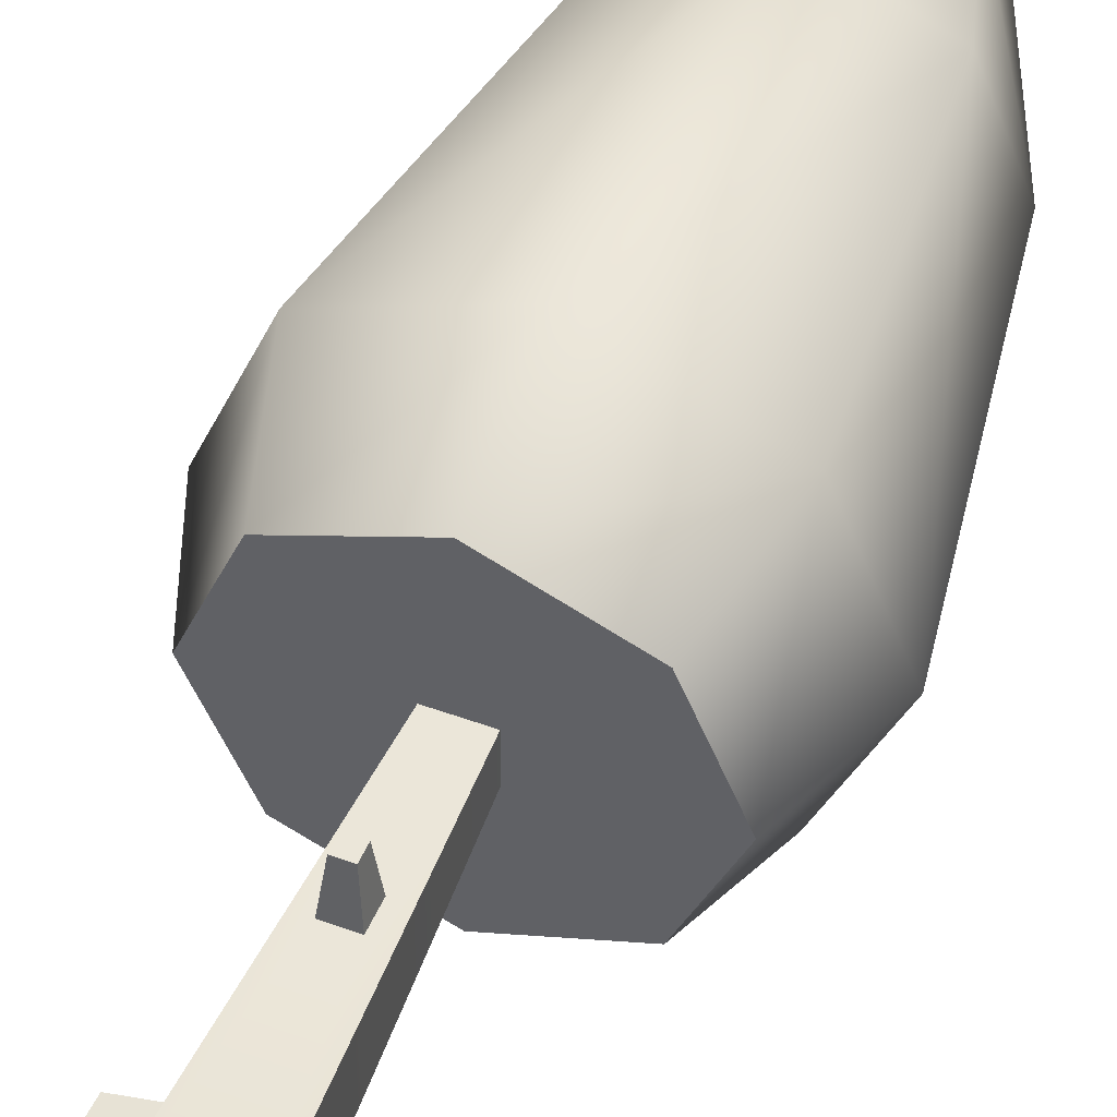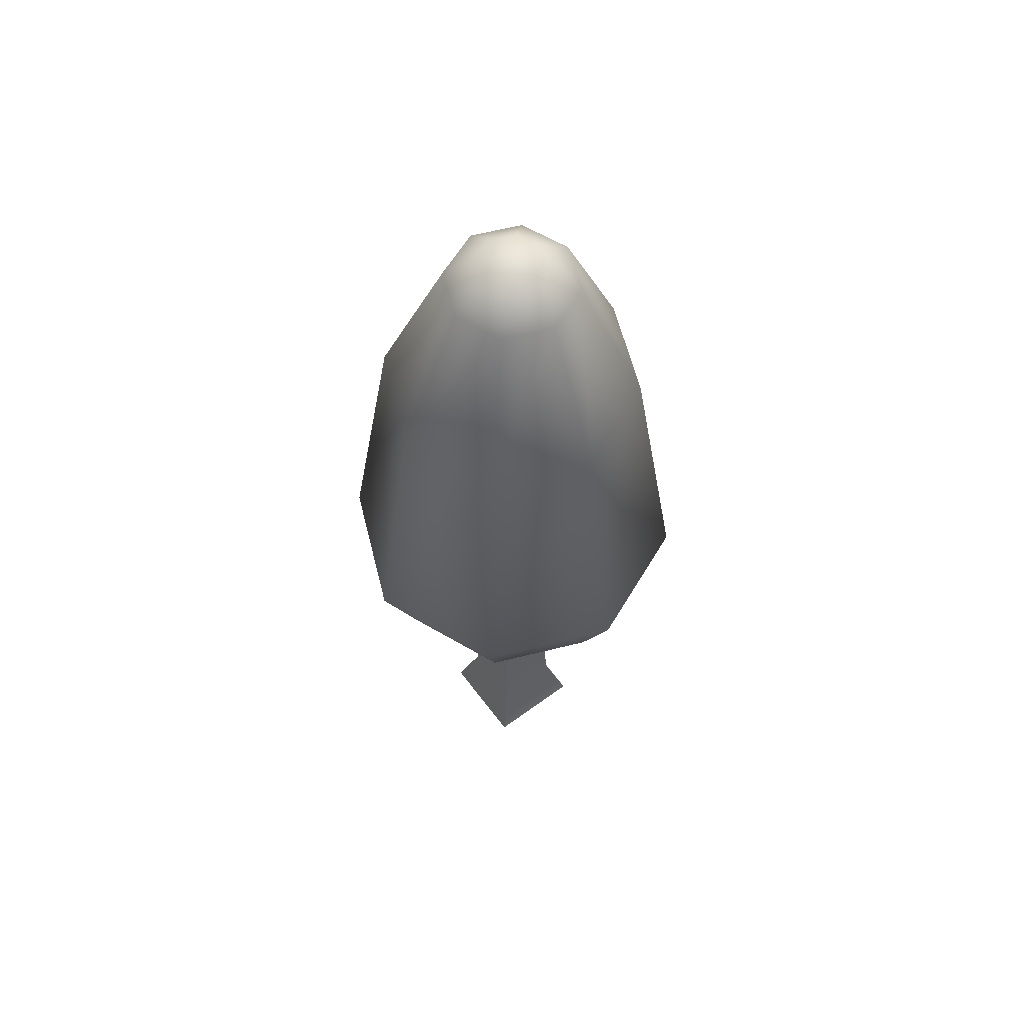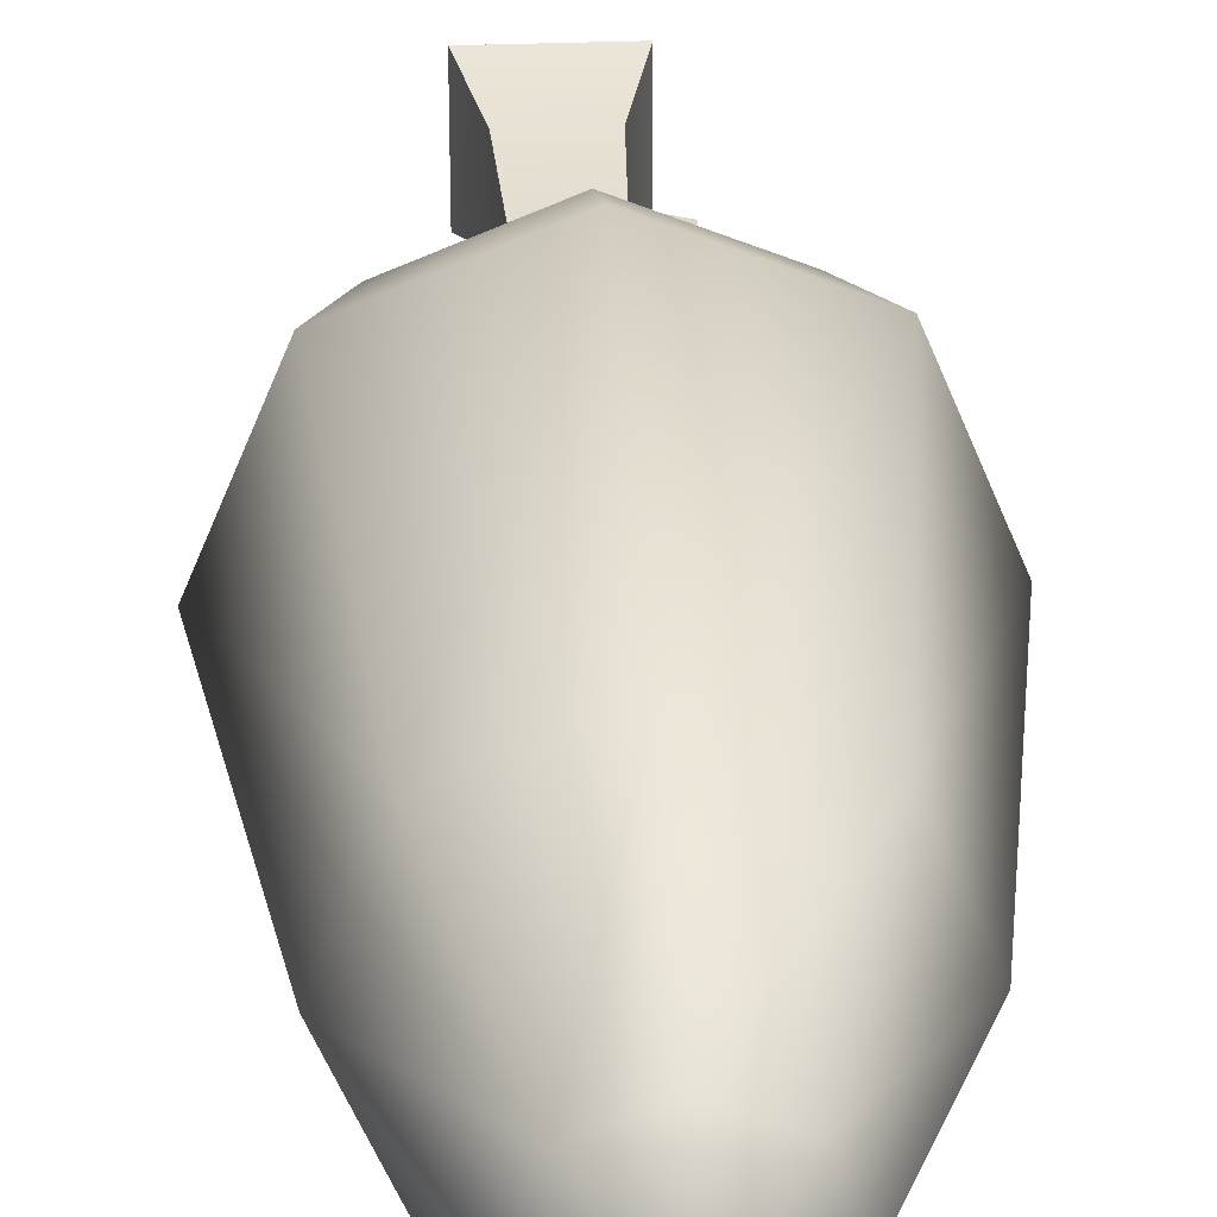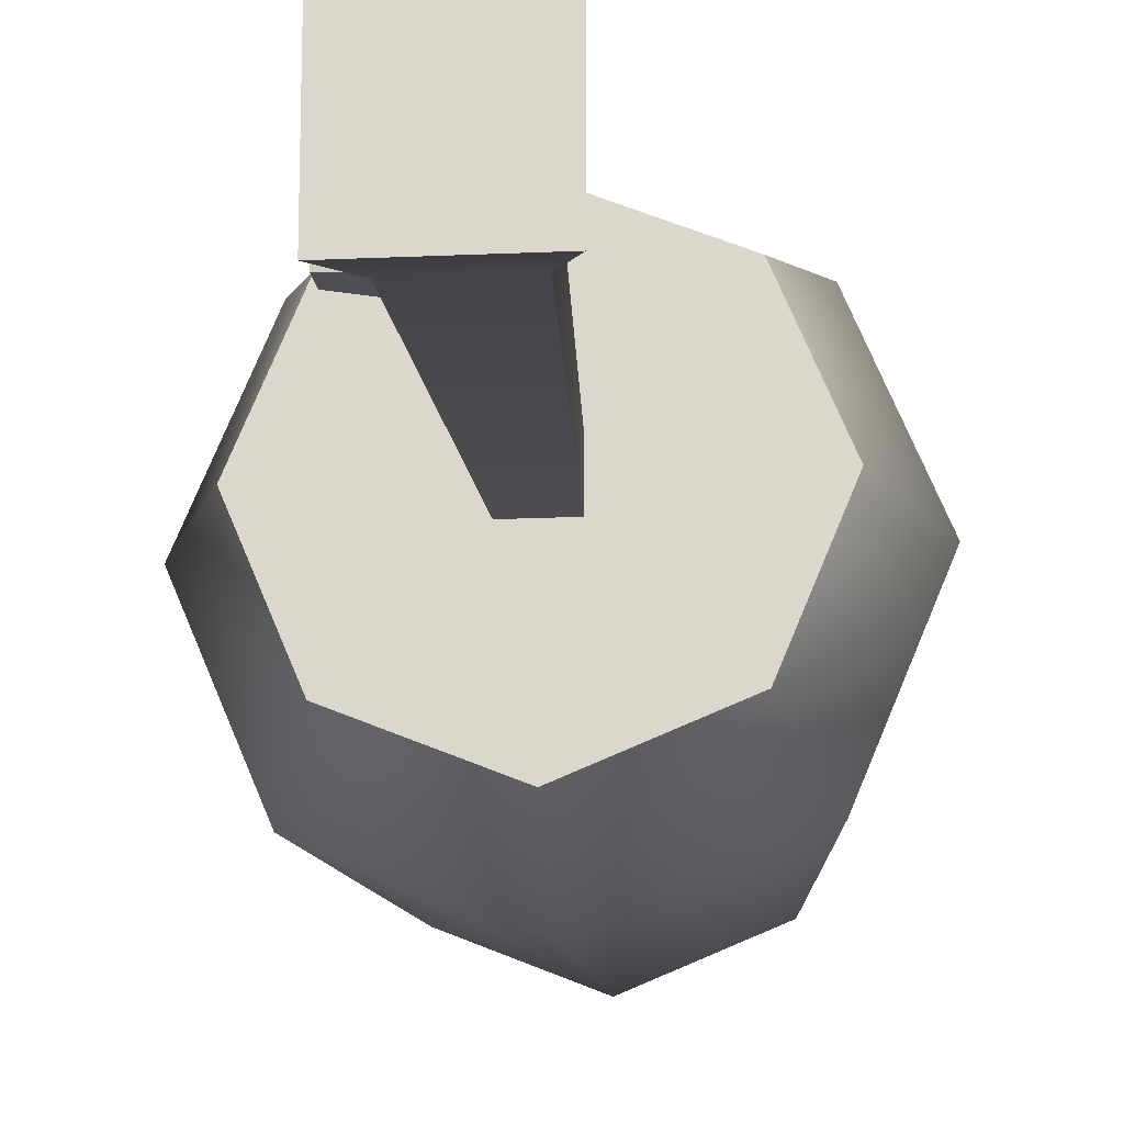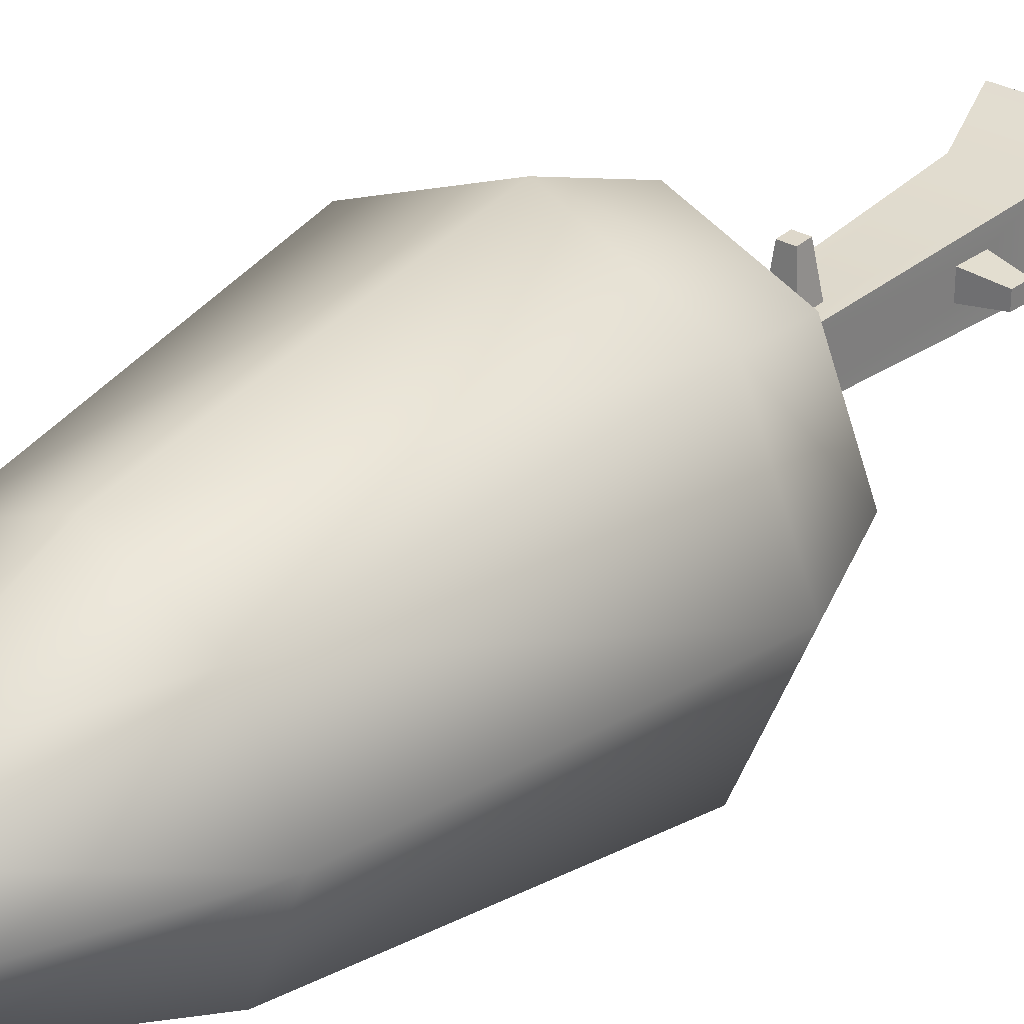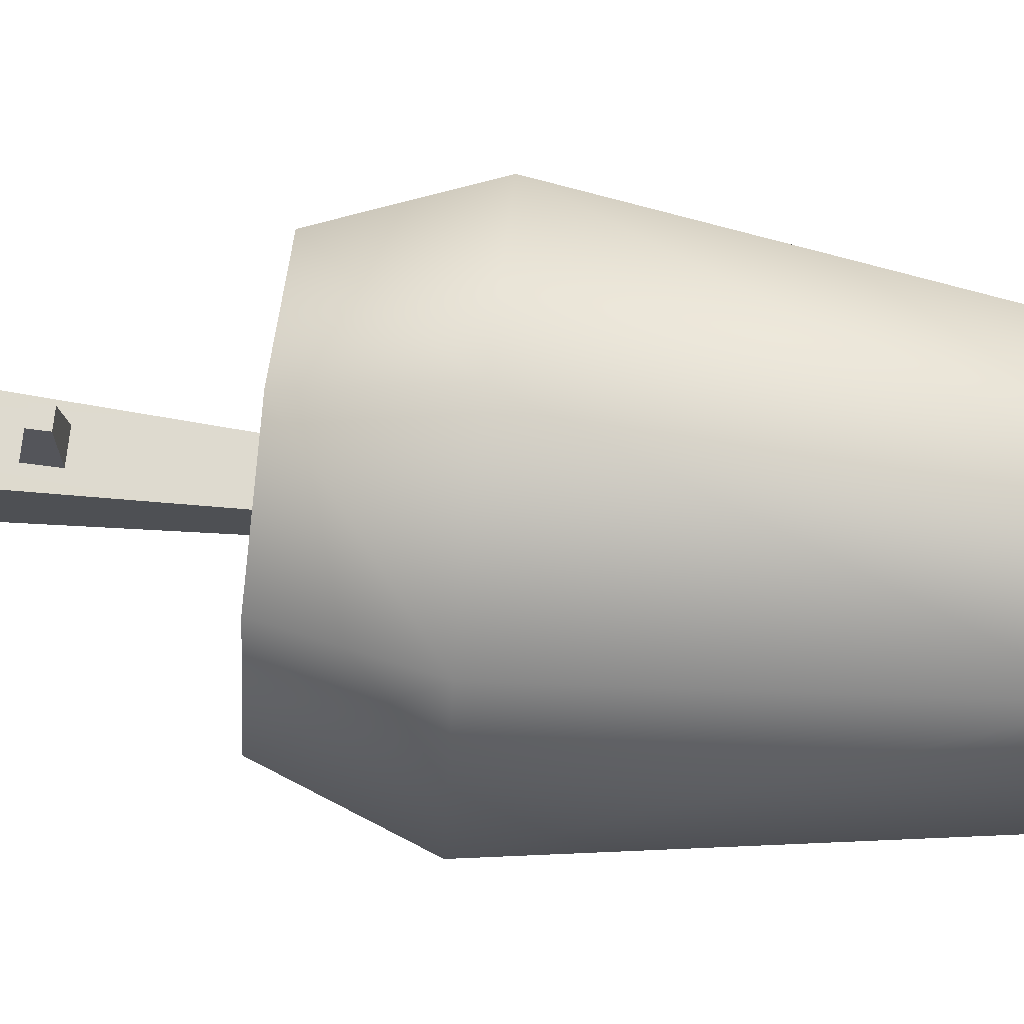
<metadata>
{"format":"obj","ext":"obj","renderer":"f3d","projection":"perspective","resolution":1024,"background":"white","views":[{"elev":49.4,"azim":22.0,"up":"+Z"},{"elev":61.5,"azim":143.3,"up":"+Y"},{"elev":29.2,"azim":176.6,"up":"+Z"},{"elev":-18.8,"azim":5.0,"up":"+Z"},{"elev":30.1,"azim":-140.2,"up":"+Z"},{"elev":71.3,"azim":96.5,"up":"+Z"}]}
</metadata>
<code>
g tree-high-round
v -1.444e-15 1.045 -0.3948 1 1 1
v 0.2792 1.045 -0.2792 1 1 1
v -2.888e-15 1.339 -0.5093 1 1 1
v 0.3601 1.339 -0.3601 1 1 1
v -2.888e-15 2.213 -0.3708 1 1 1
v 0.2622 2.213 -0.2622 1 1 1
v -0.3601 1.339 -0.3601 1 1 1
v -0.2622 2.213 -0.2622 1 1 1
v 0.1869 2.658 -1.011e-14 1 1 1
v 0.08342 2.751 -1.011e-14 1 1 1
v 0.1321 2.658 -0.1321 1 1 1
v 0.05899 2.751 -0.05899 1 1 1
v 0.5093 1.339 -5.775e-15 1 1 1
v 0.3948 1.045 -1.444e-15 1 1 1
v 0.3601 1.339 0.3601 1 1 1
v 0.2792 1.045 0.2792 1 1 1
v -1.444e-15 1.045 0.3948 1 1 1
v -0.2792 1.045 0.2792 1 1 1
v -2.888e-15 1.339 0.5093 1 1 1
v -0.3601 1.339 0.3601 1 1 1
v 0.2622 2.213 0.2622 1 1 1
v -2.888e-15 2.213 0.3708 1 1 1
v 0.1321 2.658 0.1321 1 1 1
v -2.888e-15 2.658 0.1869 1 1 1
v -0.5093 1.339 -5.775e-15 1 1 1
v -0.3948 1.045 -1.444e-15 1 1 1
v -2.888e-15 2.658 -0.1869 1 1 1
v 0 2.751 -0.08342 1 1 1
v -0.1321 2.658 -0.1321 1 1 1
v -0.2622 2.213 0.2622 1 1 1
v -0.2792 1.045 -0.2792 1 1 1
v 0.3708 2.213 -8.663e-15 1 1 1
v -0.05899 2.751 -0.05899 1 1 1
v 0.05899 2.751 0.05899 1 1 1
v 0 2.751 0.08342 1 1 1
v -0.05899 2.751 0.05899 1 1 1
v -0.08342 2.751 -1.011e-14 1 1 1
v -0.1321 2.658 0.1321 1 1 1
v -0.1869 2.658 -1.011e-14 1 1 1
v -0.3708 2.213 -8.663e-15 1 1 1
v -0.09381 0.1765 -0.09381 1 1 1
v 0.09381 0.1765 -0.09381 1 1 1
v -0.05558 1.045 -0.05558 1 1 1
v 0.05558 1.045 -0.05558 1 1 1
v 0.02955 0.7501 0.06857 1 1 1
v 0.02955 0.6862 0.07139 1 1 1
v 0.01675 0.7422 0.181 1 1 1
v 0.01675 0.7039 0.1827 1 1 1
v -0.02165 0.7039 0.1827 1 1 1
v -0.02165 0.7422 0.181 1 1 1
v -0.1443 0 -0.1443 1 1 1
v -0.1443 0 0.1443 1 1 1
v -0.09381 0.1765 0.09381 1 1 1
v -0.08728 0.3249 0.03724 1 1 1
v -0.08728 0.3249 -0.02676 1 1 1
v -0.1825 0.3443 0.02508 1 1 1
v -0.1825 0.3443 -0.0146 1 1 1
v -0.03445 0.7501 0.06857 1 1 1
v -0.03445 0.6862 0.07139 1 1 1
v 0.1443 0 0.1443 1 1 1
v 0.09381 0.1765 0.09381 1 1 1
v -0.1803 0.3938 -0.0146 1 1 1
v -0.1803 0.3938 0.02508 1 1 1
v 0.1443 0 -0.1443 1 1 1
v -0.08377 0.4048 -0.02676 1 1 1
v -0.08377 0.4048 0.03724 1 1 1
v 0.05558 1.045 0.05558 1 1 1
v -0.05558 1.045 0.05558 1 1 1
f 3 2 1
f 2 3 4
f 5 4 3
f 4 5 6
f 8 3 7
f 3 8 5
f 11 10 9
f 10 11 12
f 15 14 13
f 14 15 16
f 19 18 17
f 18 19 20
f 23 22 21
f 22 23 24
f 26 20 25
f 20 26 18
f 27 12 11
f 12 27 28
f 29 5 8
f 5 29 27
f 22 20 19
f 20 22 30
f 16 2 14
f 2 16 17
f 2 17 1
f 1 17 18
f 1 18 31
f 31 18 26
f 23 32 9
f 32 23 21
f 27 33 28
f 33 27 29
f 6 13 4
f 13 6 32
f 31 25 7
f 25 31 26
f 12 34 10
f 34 12 28
f 34 28 35
f 35 28 33
f 35 33 36
f 36 33 37
f 37 38 36
f 38 37 39
f 29 37 33
f 37 29 39
f 27 6 5
f 6 27 11
f 21 13 32
f 13 21 15
f 15 17 16
f 17 15 19
f 34 24 23
f 24 34 35
f 7 1 31
f 1 7 3
f 25 8 7
f 8 25 40
f 13 2 4
f 2 13 14
f 25 30 40
f 30 25 20
f 10 23 9
f 23 10 34
f 40 38 39
f 38 40 30
f 21 19 15
f 19 21 22
f 11 32 6
f 32 11 9
f 40 29 8
f 29 40 39
f 24 30 22
f 30 24 38
f 36 24 35
f 24 36 38
f 43 42 41
f 42 43 44
f 47 46 45
f 46 47 48
f 47 49 48
f 49 47 50
f 52 41 51
f 41 52 53
f 56 55 54
f 55 56 57
f 59 50 58
f 50 59 49
f 61 52 60
f 52 61 53
f 56 62 57
f 62 56 63
f 41 64 51
f 64 41 42
f 57 65 55
f 65 57 62
f 42 60 64
f 60 42 61
f 62 66 65
f 66 62 63
f 66 56 54
f 56 66 63
f 44 61 42
f 61 44 67
f 48 59 46
f 59 48 49
f 58 47 45
f 47 58 50
f 52 64 60
f 64 52 51
f 55 53 54
f 54 53 66
f 55 41 53
f 66 53 68
f 41 55 43
f 68 65 66
f 43 65 68
f 65 43 55
f 46 67 45
f 45 67 58
f 46 61 67
f 68 58 67
f 61 46 53
f 68 59 58
f 53 59 68
f 59 53 46
g tree-high-round
f 3 2 1
f 2 3 4
f 5 4 3
f 4 5 6
f 8 3 7
f 3 8 5
f 11 10 9
f 10 11 12
f 15 14 13
f 14 15 16
f 19 18 17
f 18 19 20
f 23 22 21
f 22 23 24
f 26 20 25
f 20 26 18
f 27 12 11
f 12 27 28
f 29 5 8
f 5 29 27
f 22 20 19
f 20 22 30
f 16 2 14
f 2 16 17
f 2 17 1
f 1 17 18
f 1 18 31
f 31 18 26
f 23 32 9
f 32 23 21
f 27 33 28
f 33 27 29
f 6 13 4
f 13 6 32
f 31 25 7
f 25 31 26
f 12 34 10
f 34 12 28
f 34 28 35
f 35 28 33
f 35 33 36
f 36 33 37
f 37 38 36
f 38 37 39
f 29 37 33
f 37 29 39
f 27 6 5
f 6 27 11
f 21 13 32
f 13 21 15
f 15 17 16
f 17 15 19
f 34 24 23
f 24 34 35
f 7 1 31
f 1 7 3
f 25 8 7
f 8 25 40
f 13 2 4
f 2 13 14
f 25 30 40
f 30 25 20
f 10 23 9
f 23 10 34
f 40 38 39
f 38 40 30
f 21 19 15
f 19 21 22
f 11 32 6
f 32 11 9
f 40 29 8
f 29 40 39
f 24 30 22
f 30 24 38
f 36 24 35
f 24 36 38
f 43 42 41
f 42 43 44
f 47 46 45
f 46 47 48
f 47 49 48
f 49 47 50
f 52 41 51
f 41 52 53
f 56 55 54
f 55 56 57
f 59 50 58
f 50 59 49
f 61 52 60
f 52 61 53
f 56 62 57
f 62 56 63
f 41 64 51
f 64 41 42
f 57 65 55
f 65 57 62
f 42 60 64
f 60 42 61
f 62 66 65
f 66 62 63
f 66 56 54
f 56 66 63
f 44 61 42
f 61 44 67
f 48 59 46
f 59 48 49
f 58 47 45
f 47 58 50
f 52 64 60
f 64 52 51
f 55 53 54
f 54 53 66
f 55 41 53
f 66 53 68
f 41 55 43
f 68 65 66
f 43 65 68
f 65 43 55
f 46 67 45
f 45 67 58
f 46 61 67
f 68 58 67
f 61 46 53
f 68 59 58
f 53 59 68
f 59 53 46

</code>
